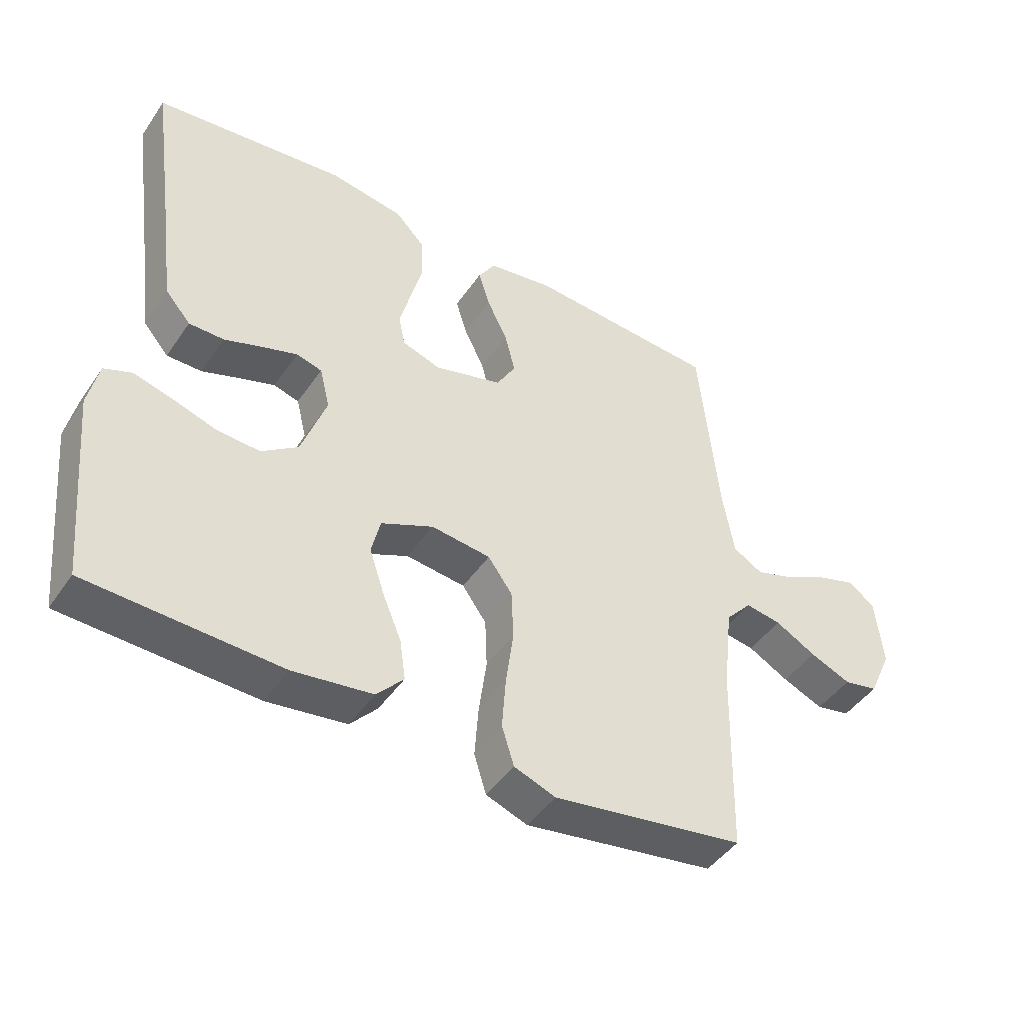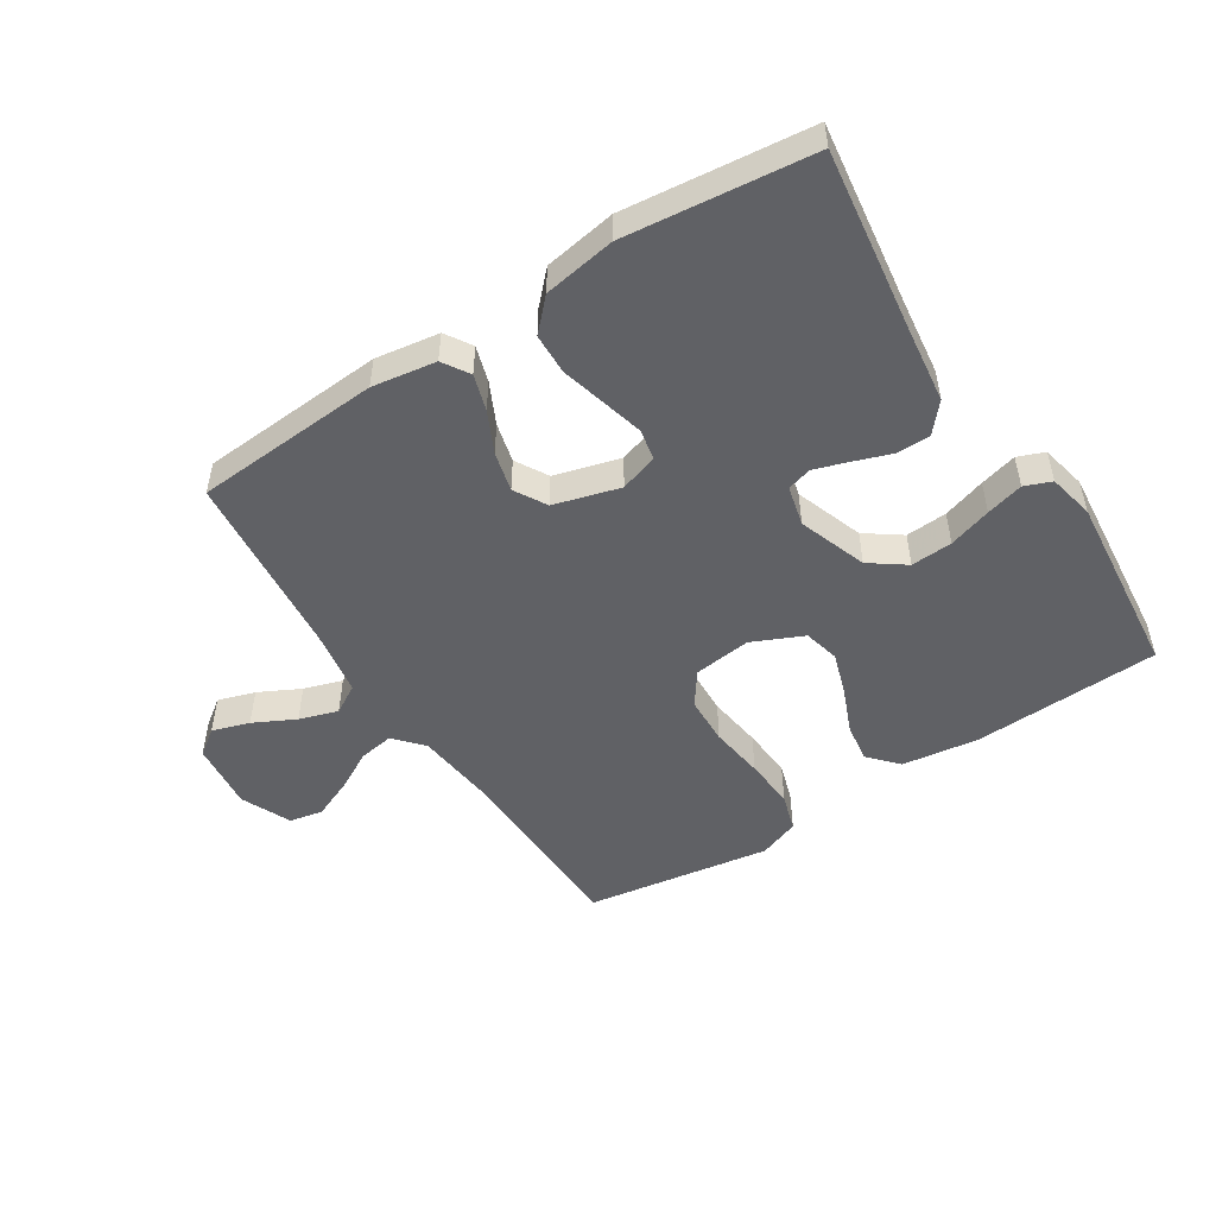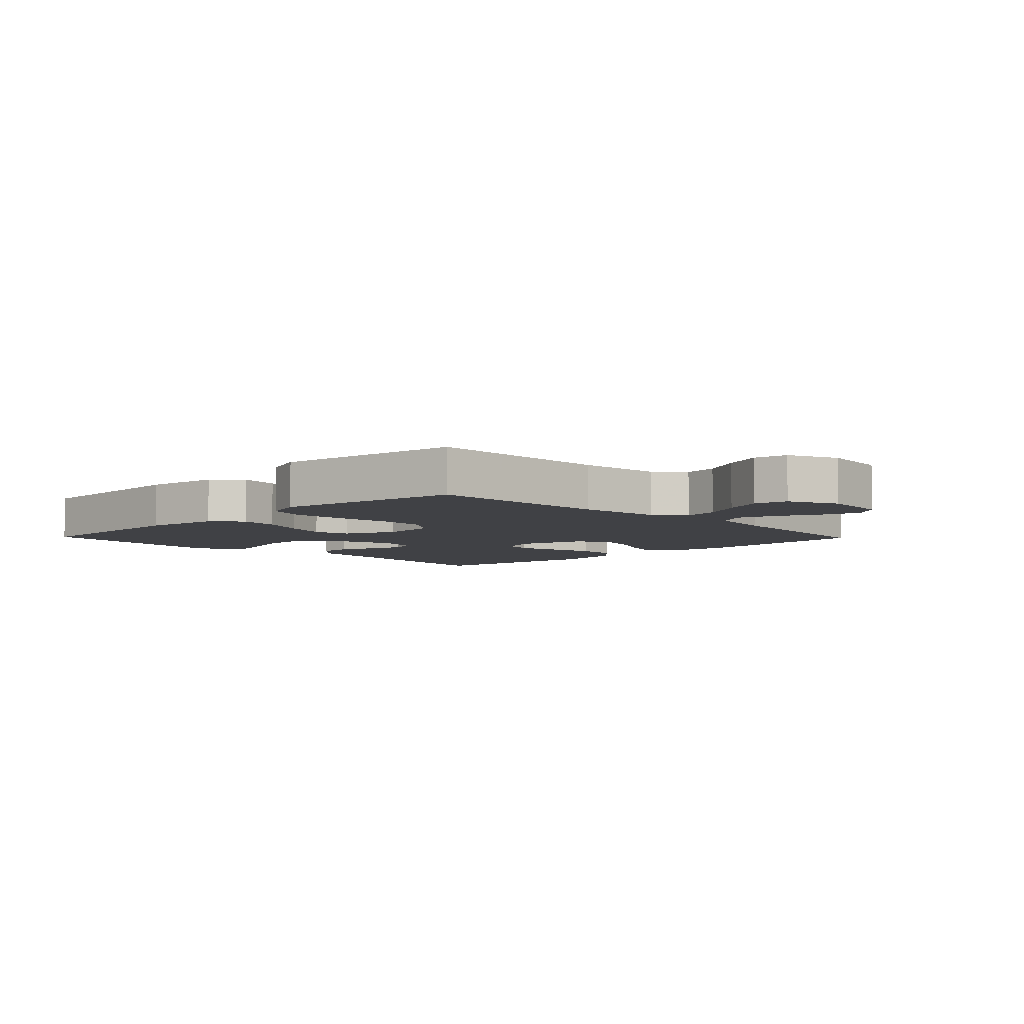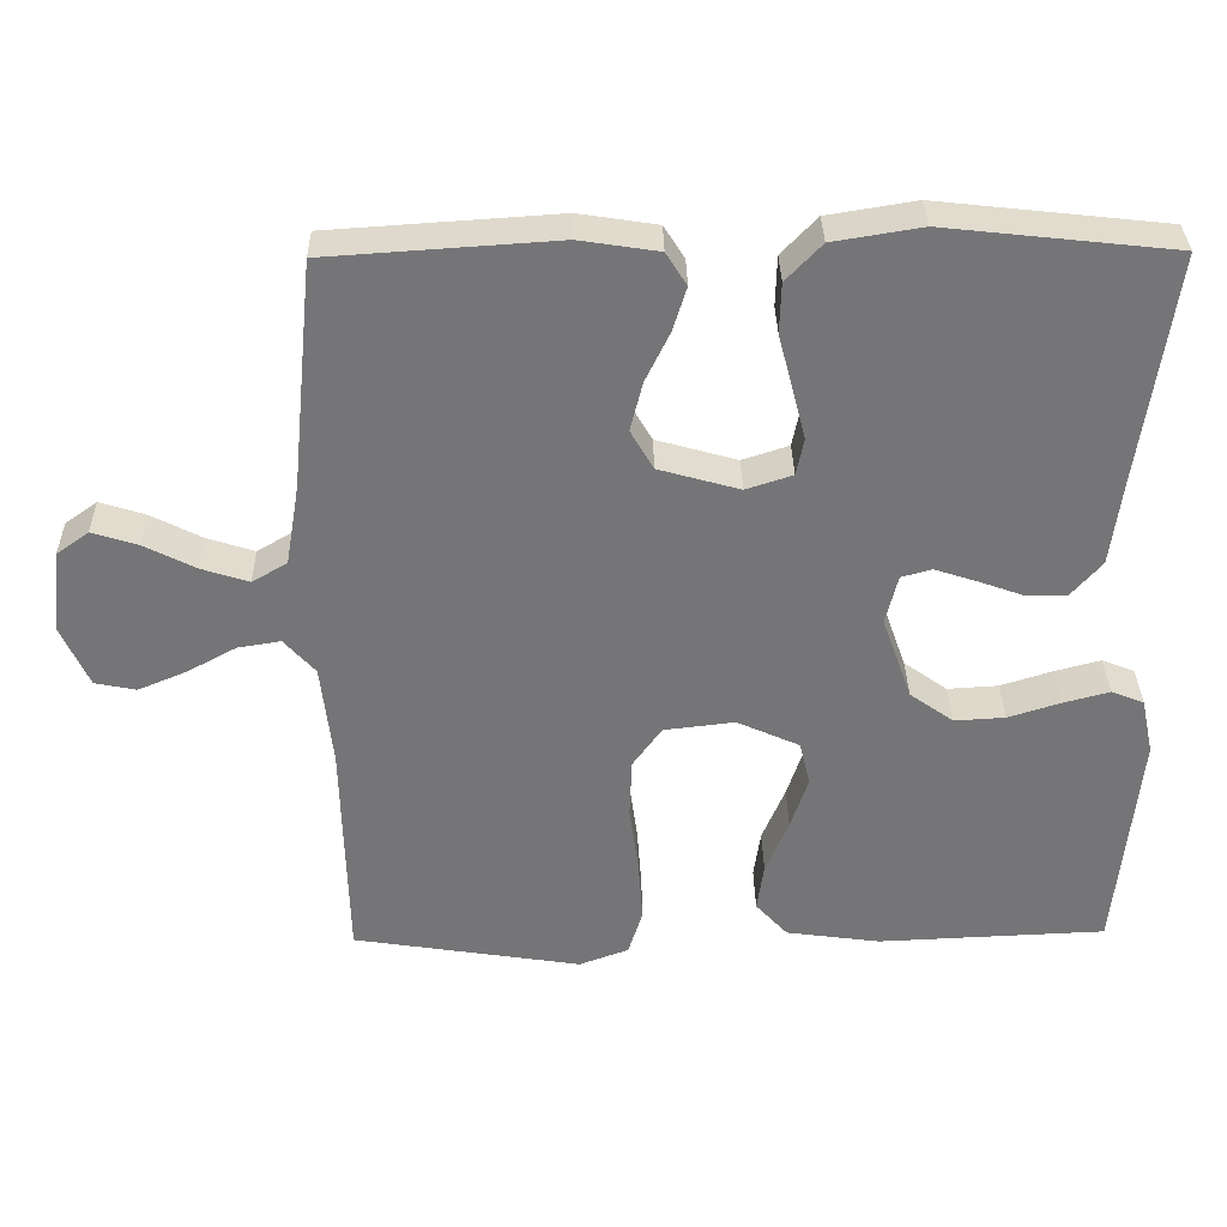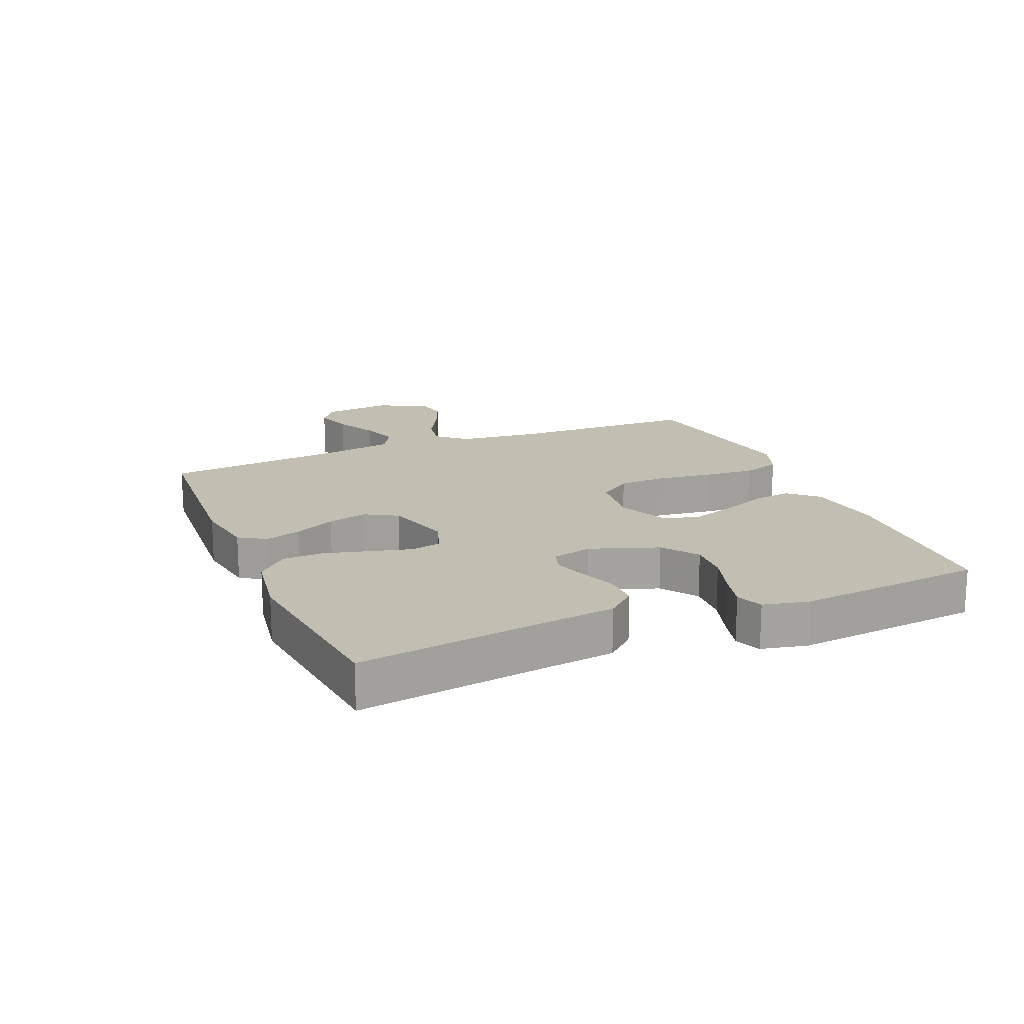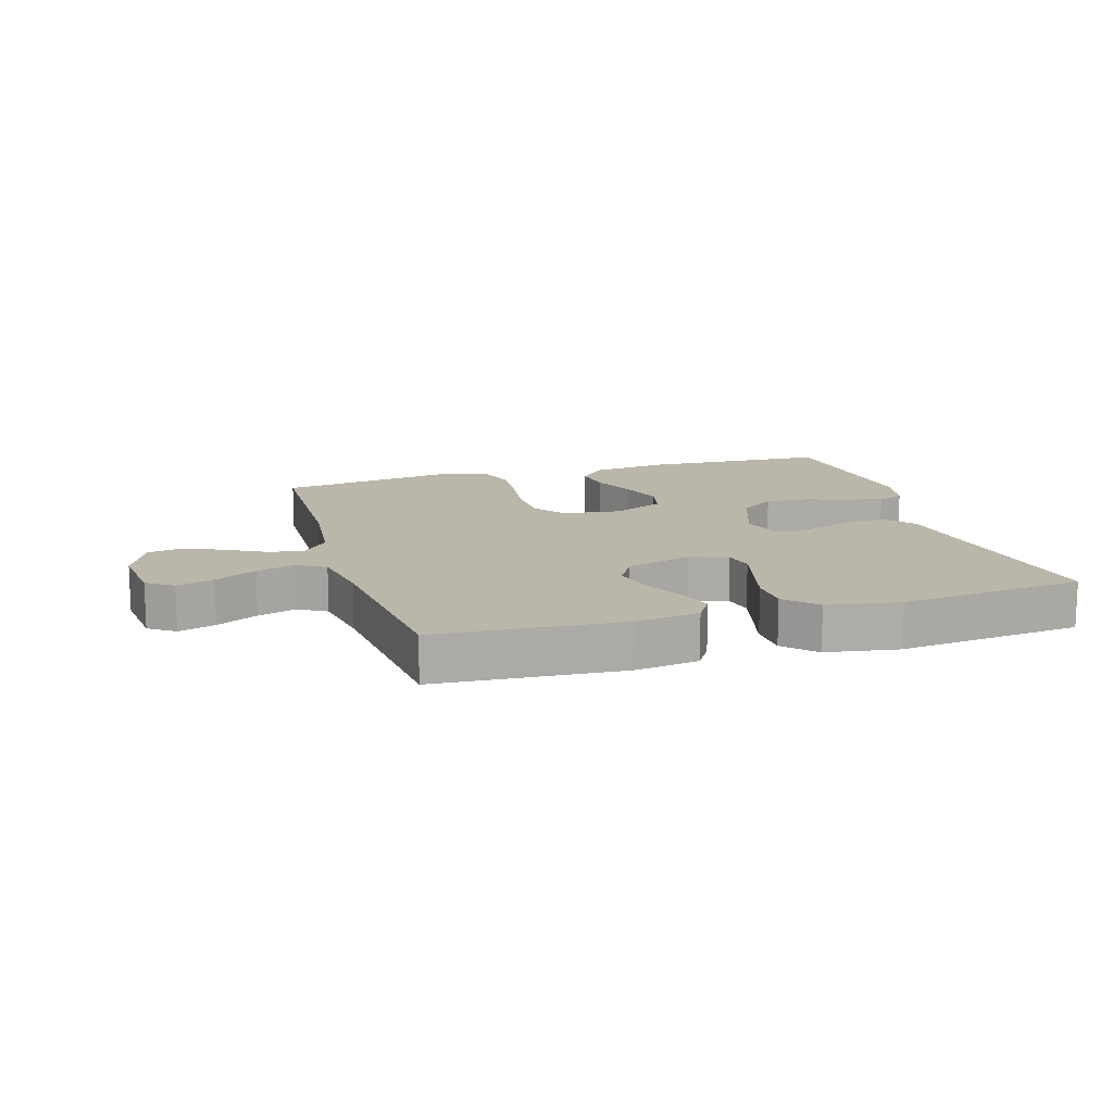
<metadata>
{"format":"obj","ext":"obj","renderer":"f3d","projection":"perspective","resolution":1024,"background":"white","views":[{"elev":-45.4,"azim":147.7,"up":"+Z"},{"elev":-50.2,"azim":32.7,"up":"+Y"},{"elev":-5.8,"azim":-135.9,"up":"+Y"},{"elev":33.5,"azim":-1.0,"up":"+Z"},{"elev":17.4,"azim":67.2,"up":"+Y"},{"elev":13.8,"azim":-16.7,"up":"+Y"}]}
</metadata>
<code>
v -0.5 0.07 -0.5
v -0.507 0.07 -0.2
v -0.522 0.07 -0.066
v -0.563 0.07 -0.02
v -0.619 0.07 -0.029
v -0.683 0.07 -0.064
v -0.747 0.07 -0.091
v -0.801 0.07 -0.08
v -0.837 0.07 0
v -0.825 0.07 0.11
v -0.783 0.07 0.14
v -0.723 0.07 0.121
v -0.656 0.07 0.087
v -0.594 0.07 0.067
v -0.548 0.07 0.094
v -0.53 0.07 0.2
v -0.5 0.07 0.5
v -0.2 0.07 0.52
v -0.097 0.07 0.504
v -0.07 0.07 0.461
v -0.088 0.07 0.403
v -0.12 0.07 0.337
v -0.136 0.07 0.273
v -0.106 0.07 0.221
v 0 0.07 0.191
v 0.061 0.07 0.211
v 0.071 0.07 0.26
v 0.054 0.07 0.326
v 0.035 0.07 0.399
v 0.037 0.07 0.465
v 0.084 0.07 0.514
v 0.2 0.07 0.533
v 0.5 0.07 0.5
v 0.458 0.07 0.2
v 0.443 0.07 0.083
v 0.403 0.07 0.037
v 0.348 0.07 0.037
v 0.289 0.07 0.058
v 0.234 0.07 0.076
v 0.194 0.07 0.065
v 0.178 0.07 0
v 0.217 0.07 -0.11
v 0.274 0.07 -0.151
v 0.341 0.07 -0.147
v 0.41 0.07 -0.125
v 0.47 0.07 -0.109
v 0.513 0.07 -0.126
v 0.529 0.07 -0.2
v 0.5 0.07 -0.5
v 0.2 0.07 -0.513
v 0.076 0.07 -0.496
v 0.034 0.07 -0.45
v 0.043 0.07 -0.387
v 0.073 0.07 -0.315
v 0.096 0.07 -0.245
v 0.082 0.07 -0.187
v 0 0.07 -0.15
v -0.093 0.07 -0.161
v -0.131 0.07 -0.214
v -0.134 0.07 -0.292
v -0.122 0.07 -0.38
v -0.116 0.07 -0.462
v -0.135 0.07 -0.523
v -0.2 0.07 -0.547
v -0.5 0 -0.5
v -0.507 0 -0.2
v -0.522 0 -0.066
v -0.563 0 -0.02
v -0.619 0 -0.029
v -0.683 0 -0.064
v -0.747 0 -0.091
v -0.801 0 -0.08
v -0.837 0 0
v -0.825 0 0.11
v -0.783 0 0.14
v -0.723 0 0.121
v -0.656 0 0.087
v -0.594 0 0.067
v -0.548 0 0.094
v -0.53 0 0.2
v -0.5 0 0.5
v -0.2 0 0.52
v -0.097 0 0.504
v -0.07 0 0.461
v -0.088 0 0.403
v -0.12 0 0.337
v -0.136 0 0.273
v -0.106 0 0.221
v 0 0 0.191
v 0.061 0 0.211
v 0.071 0 0.26
v 0.054 0 0.326
v 0.035 0 0.399
v 0.037 0 0.465
v 0.084 0 0.514
v 0.2 0 0.533
v 0.5 0 0.5
v 0.458 0 0.2
v 0.443 0 0.083
v 0.403 0 0.037
v 0.348 0 0.037
v 0.289 0 0.058
v 0.234 0 0.076
v 0.194 0 0.065
v 0.178 0 0
v 0.217 0 -0.11
v 0.274 0 -0.151
v 0.341 0 -0.147
v 0.41 0 -0.125
v 0.47 0 -0.109
v 0.513 0 -0.126
v 0.529 0 -0.2
v 0.5 0 -0.5
v 0.2 0 -0.513
v 0.076 0 -0.496
v 0.034 0 -0.45
v 0.043 0 -0.387
v 0.073 0 -0.315
v 0.096 0 -0.245
v 0.082 0 -0.187
v 0 0 -0.15
v -0.093 0 -0.161
v -0.131 0 -0.214
v -0.134 0 -0.292
v -0.122 0 -0.38
v -0.116 0 -0.462
v -0.135 0 -0.523
v -0.2 0 -0.547
f 64 1 2
f 63 64 2
f 62 63 2
f 61 62 2
f 60 61 2
f 59 60 2 3
f 58 59 3 4
f 57 58 4
f 52 53 54
f 51 52 54
f 50 51 54
f 49 50 54
f 48 49 54
f 47 48 54
f 46 47 54
f 45 46 54
f 44 45 54
f 43 44 54 55
f 42 43 55 56
f 36 37 38
f 35 36 38
f 34 35 38
f 34 38 39
f 33 34 39
f 32 33 39
f 31 32 39
f 30 31 39
f 29 30 39
f 28 29 39
f 27 28 39 40
f 20 21 22
f 19 20 22
f 18 19 22
f 17 18 22
f 16 17 22
f 15 16 22 23
f 14 15 23 24
f 11 12 13
f 10 11 13
f 9 10 13
f 8 9 13
f 7 8 13
f 6 7 13
f 5 6 13
f 4 5 13 14
f 14 24 25
f 4 14 25
f 57 4 25
f 57 25 26
f 56 57 26
f 42 56 26
f 41 42 26
f 26 27 40 41
f 66 65 128
f 66 128 127
f 66 127 126
f 66 126 125
f 66 125 124
f 67 66 124 123
f 68 67 123 122
f 68 122 121
f 118 117 116
f 118 116 115
f 118 115 114
f 118 114 113
f 118 113 112
f 118 112 111
f 118 111 110
f 118 110 109
f 118 109 108
f 119 118 108 107
f 120 119 107 106
f 102 101 100
f 102 100 99
f 102 99 98
f 103 102 98
f 103 98 97
f 103 97 96
f 103 96 95
f 103 95 94
f 103 94 93
f 103 93 92
f 104 103 92 91
f 86 85 84
f 86 84 83
f 86 83 82
f 86 82 81
f 86 81 80
f 87 86 80 79
f 88 87 79 78
f 77 76 75
f 77 75 74
f 77 74 73
f 77 73 72
f 77 72 71
f 77 71 70
f 77 70 69
f 78 77 69 68
f 89 88 78
f 89 78 68
f 89 68 121
f 90 89 121
f 90 121 120
f 90 120 106
f 90 106 105
f 105 104 91 90
f 1 65 66 2
f 2 66 67 3
f 3 67 68 4
f 4 68 69 5
f 5 69 70 6
f 6 70 71 7
f 7 71 72 8
f 8 72 73 9
f 9 73 74 10
f 10 74 75 11
f 11 75 76 12
f 12 76 77 13
f 13 77 78 14
f 14 78 79 15
f 15 79 80 16
f 16 80 81 17
f 17 81 82 18
f 18 82 83 19
f 19 83 84 20
f 20 84 85 21
f 21 85 86 22
f 22 86 87 23
f 23 87 88 24
f 24 88 89 25
f 25 89 90 26
f 26 90 91 27
f 27 91 92 28
f 28 92 93 29
f 29 93 94 30
f 30 94 95 31
f 31 95 96 32
f 32 96 97 33
f 33 97 98 34
f 34 98 99 35
f 35 99 100 36
f 36 100 101 37
f 37 101 102 38
f 38 102 103 39
f 39 103 104 40
f 40 104 105 41
f 41 105 106 42
f 42 106 107 43
f 43 107 108 44
f 44 108 109 45
f 45 109 110 46
f 46 110 111 47
f 47 111 112 48
f 48 112 113 49
f 49 113 114 50
f 50 114 115 51
f 51 115 116 52
f 52 116 117 53
f 53 117 118 54
f 54 118 119 55
f 55 119 120 56
f 56 120 121 57
f 57 121 122 58
f 58 122 123 59
f 59 123 124 60
f 60 124 125 61
f 61 125 126 62
f 62 126 127 63
f 63 127 128 64
f 64 128 65 1

</code>
